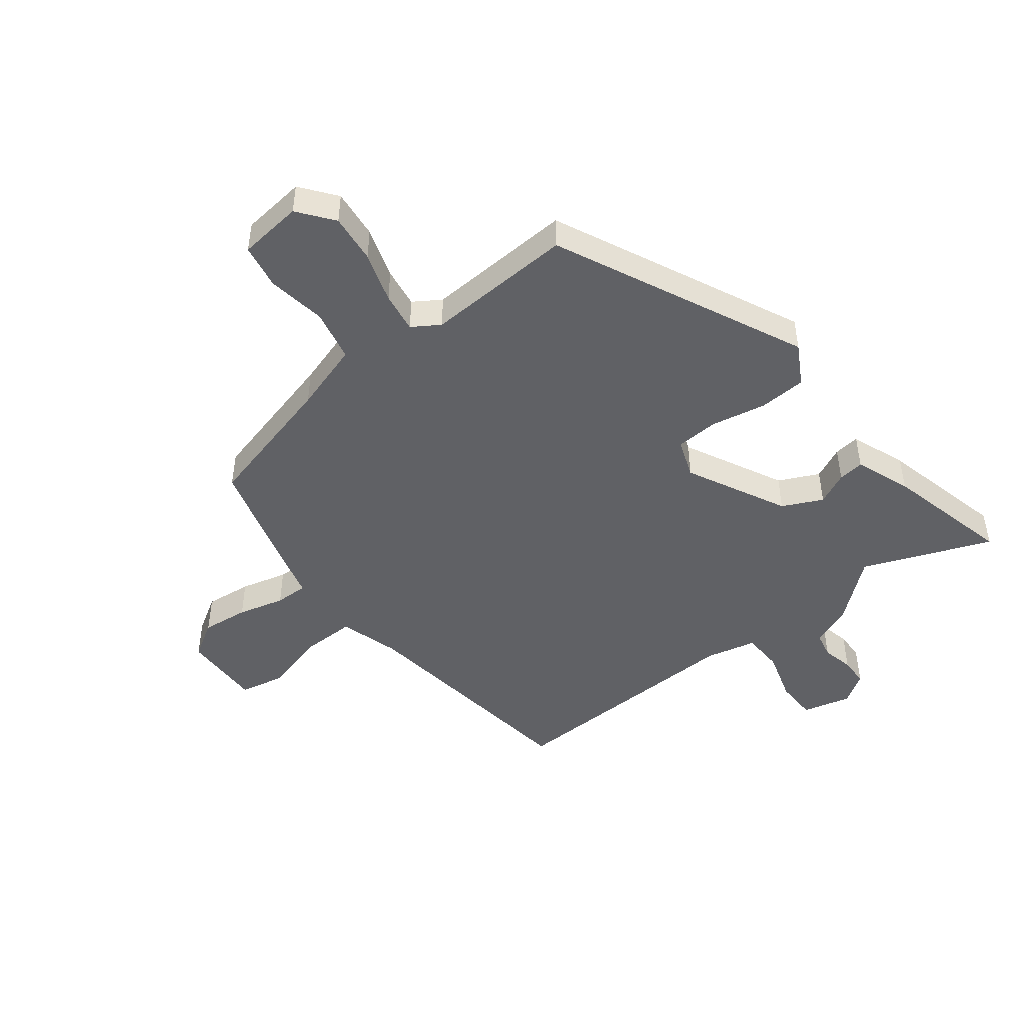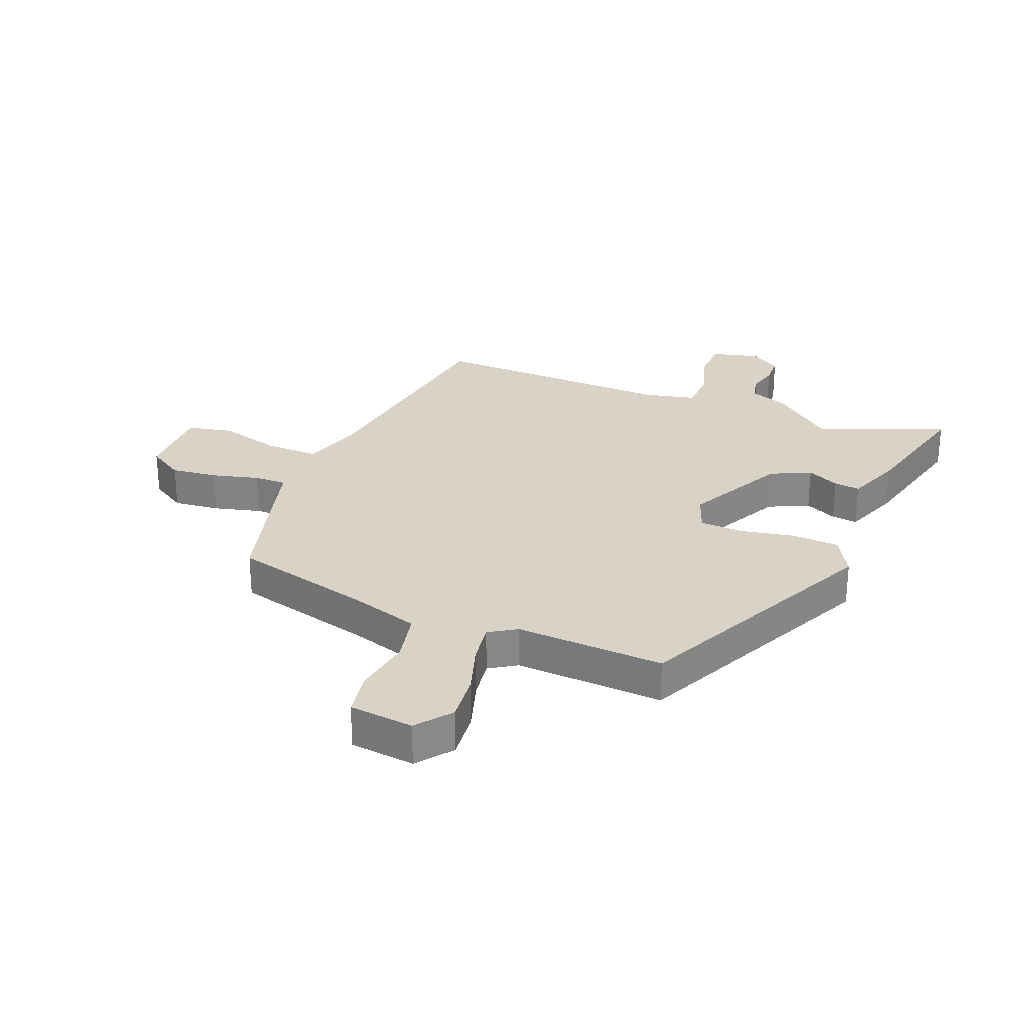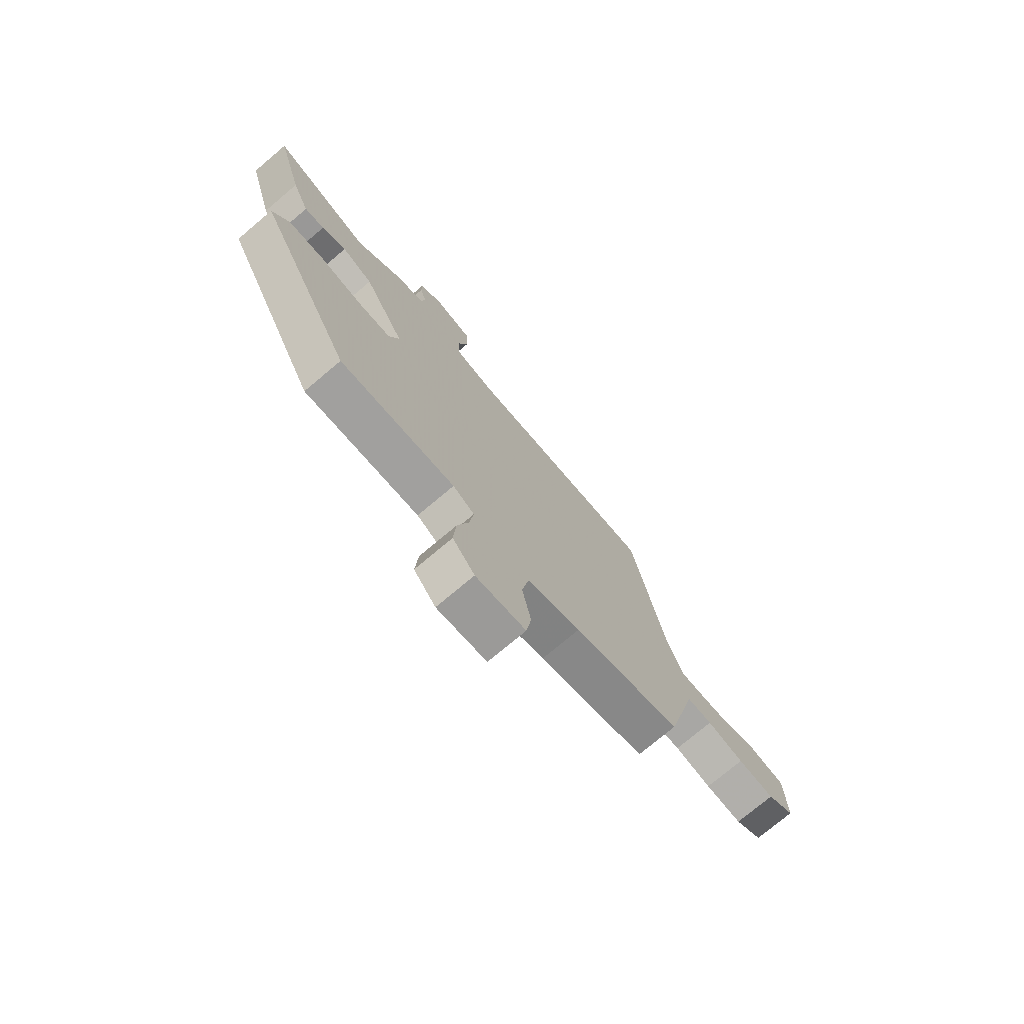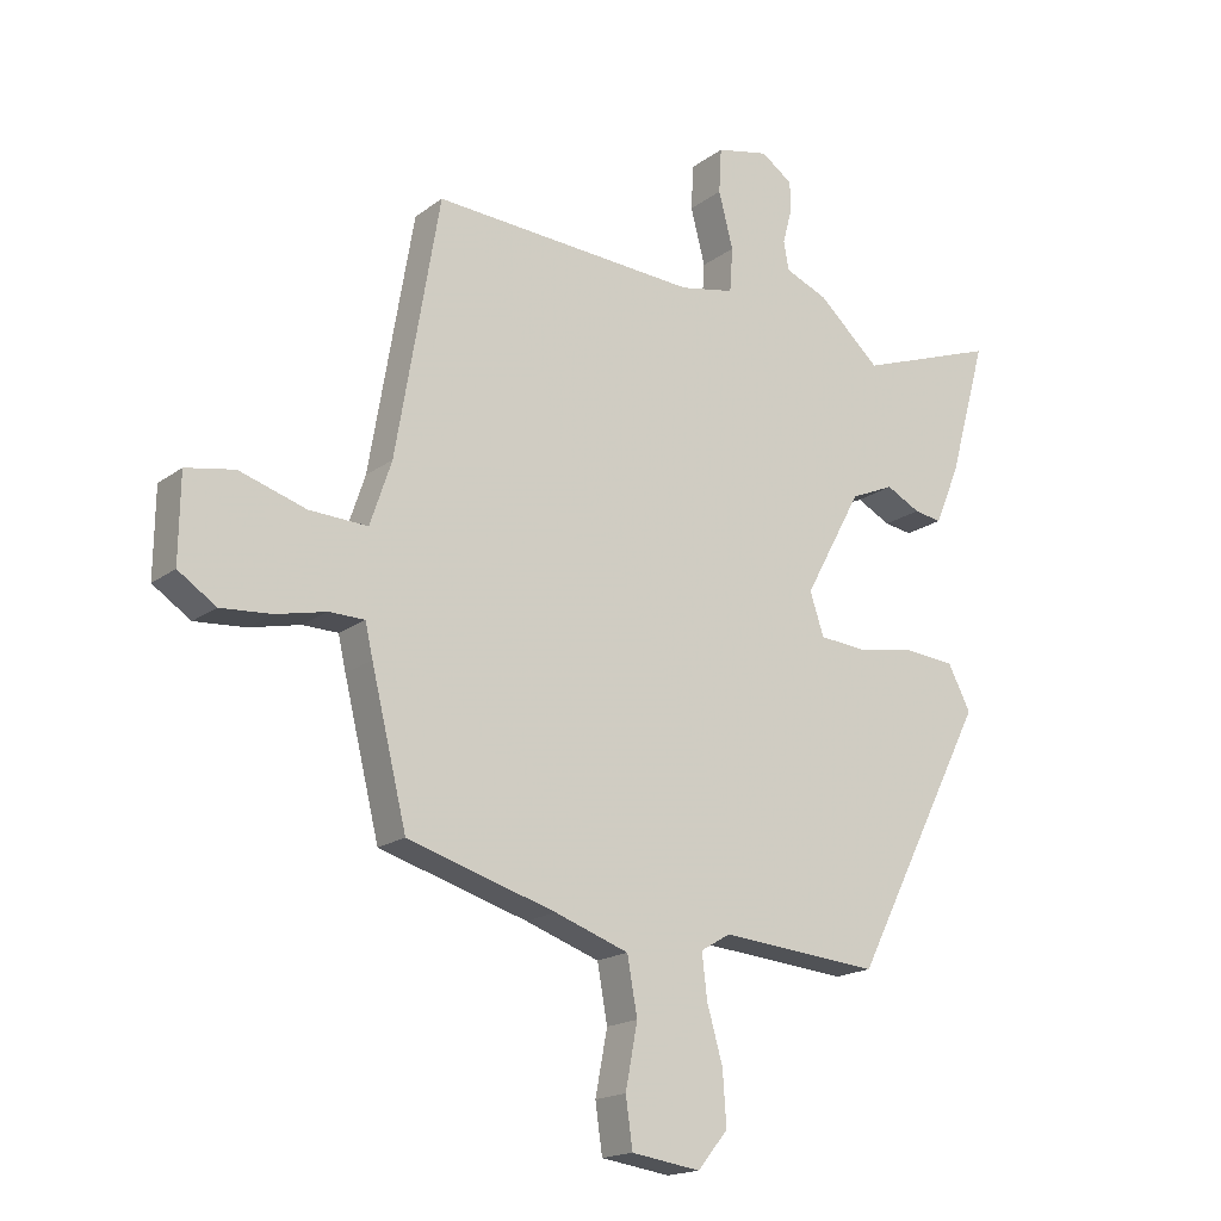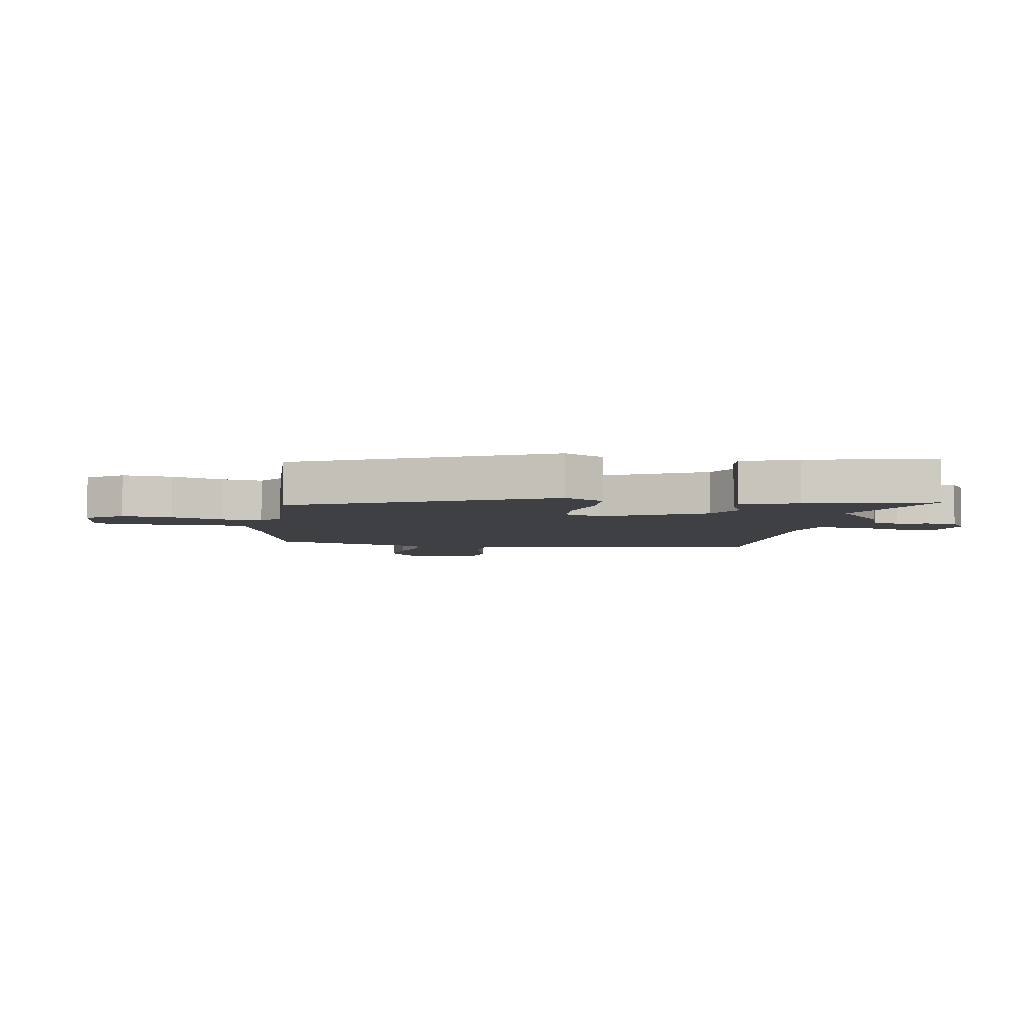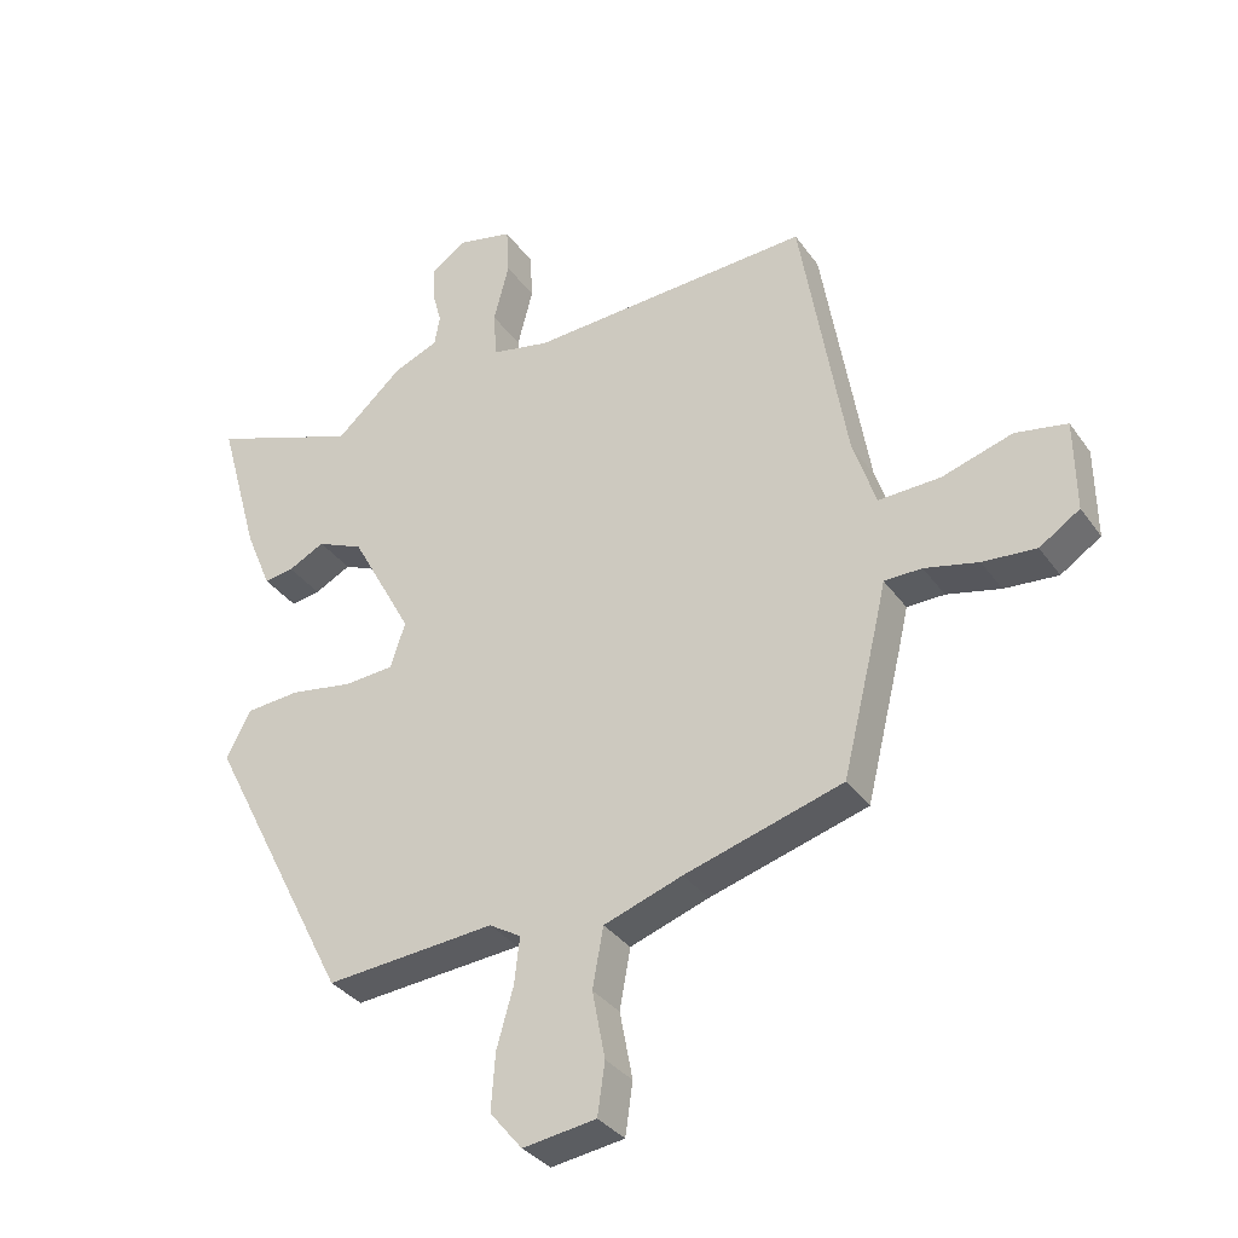
<metadata>
{"format":"obj","ext":"obj","renderer":"f3d","projection":"perspective","resolution":1024,"background":"white","views":[{"elev":-47.1,"azim":-144.2,"up":"+Y"},{"elev":27.8,"azim":-159.9,"up":"+Y"},{"elev":-75.3,"azim":-49.9,"up":"+Z"},{"elev":-17.7,"azim":144.7,"up":"+Z"},{"elev":-5.1,"azim":-102.0,"up":"+Y"},{"elev":-33.6,"azim":29.9,"up":"+Z"}]}
</metadata>
<code>
v -0.314 0.07 -0.493
v -0.527 0.07 -0.076
v -0.491 0.07 -0.006
v -0.411 0.07 0.001
v -0.317 0.07 -0.014
v -0.244 0.07 -0.008
v -0.222 0.07 0.059
v -0.313 0.07 0.226
v -0.382 0.07 0.256
v -0.436 0.07 0.228
v -0.48 0.07 0.221
v -0.519 0.07 0.314
v -0.579 0.07 0.528
v -0.359 0.07 0.45
v -0.26 0.07 0.539
v -0.193 0.07 0.567
v -0.185 0.07 0.612
v -0.199 0.07 0.665
v -0.199 0.07 0.715
v -0.149 0.07 0.75
v -0.066 0.07 0.732
v -0.062 0.07 0.661
v -0.085 0.07 0.573
v -0.08 0.07 0.503
v 0.006 0.07 0.486
v 0.427 0.07 0.512
v 0.496 0.07 0.108
v 0.53 0.07 0.007
v 0.622 0.07 0.011
v 0.728 0.07 0.044
v 0.805 0.07 0.03
v 0.807 0.07 -0.106
v 0.747 0.07 -0.146
v 0.667 0.07 -0.14
v 0.587 0.07 -0.122
v 0.531 0.07 -0.123
v 0.519 0.07 -0.176
v 0.463 0.07 -0.405
v 0.228 0.07 -0.475
v 0.111 0.07 -0.516
v 0.095 0.07 -0.605
v 0.114 0.07 -0.705
v 0.103 0.07 -0.782
v -0.006 0.07 -0.798
v -0.054 0.07 -0.74
v -0.048 0.07 -0.656
v -0.023 0.07 -0.568
v -0.015 0.07 -0.499
v -0.062 0.07 -0.471
v -0.314 0 -0.493
v -0.527 0 -0.076
v -0.491 0 -0.006
v -0.411 0 0.001
v -0.317 0 -0.014
v -0.244 0 -0.008
v -0.222 0 0.059
v -0.313 0 0.226
v -0.382 0 0.256
v -0.436 0 0.228
v -0.48 0 0.221
v -0.519 0 0.314
v -0.579 0 0.528
v -0.359 0 0.45
v -0.26 0 0.539
v -0.193 0 0.567
v -0.185 0 0.612
v -0.199 0 0.665
v -0.199 0 0.715
v -0.149 0 0.75
v -0.066 0 0.732
v -0.062 0 0.661
v -0.085 0 0.573
v -0.08 0 0.503
v 0.006 0 0.486
v 0.427 0 0.512
v 0.496 0 0.108
v 0.53 0 0.007
v 0.622 0 0.011
v 0.728 0 0.044
v 0.805 0 0.03
v 0.807 0 -0.106
v 0.747 0 -0.146
v 0.667 0 -0.14
v 0.587 0 -0.122
v 0.531 0 -0.123
v 0.519 0 -0.176
v 0.463 0 -0.405
v 0.228 0 -0.475
v 0.111 0 -0.516
v 0.095 0 -0.605
v 0.114 0 -0.705
v 0.103 0 -0.782
v -0.006 0 -0.798
v -0.054 0 -0.74
v -0.048 0 -0.656
v -0.023 0 -0.568
v -0.015 0 -0.499
v -0.062 0 -0.471
f 45 46 47
f 44 45 47
f 43 44 47
f 42 43 47
f 41 42 47
f 40 41 47 48
f 39 40 48 49
f 38 39 49
f 37 38 49
f 36 37 49
f 33 34 35
f 32 33 35
f 31 32 35
f 30 31 35
f 29 30 35
f 28 29 35 36
f 49 1 2
f 36 49 2
f 28 36 2
f 27 28 2
f 21 22 23
f 20 21 23
f 19 20 23
f 18 19 23
f 17 18 23
f 16 17 23 24
f 14 15 16 24
f 12 13 14
f 11 12 14
f 10 11 14
f 9 10 14
f 14 24 25
f 9 14 25
f 8 9 25
f 2 3 4 5
f 2 5 6
f 27 2 6
f 25 26 27
f 8 25 27
f 7 8 27
f 6 7 27
f 96 95 94
f 96 94 93
f 96 93 92
f 96 92 91
f 96 91 90
f 97 96 90 89
f 98 97 89 88
f 98 88 87
f 98 87 86
f 98 86 85
f 84 83 82
f 84 82 81
f 84 81 80
f 84 80 79
f 84 79 78
f 85 84 78 77
f 51 50 98
f 51 98 85
f 51 85 77
f 51 77 76
f 72 71 70
f 72 70 69
f 72 69 68
f 72 68 67
f 72 67 66
f 73 72 66 65
f 73 65 64 63
f 63 62 61
f 63 61 60
f 63 60 59
f 63 59 58
f 74 73 63
f 74 63 58
f 74 58 57
f 54 53 52 51
f 55 54 51
f 55 51 76
f 76 75 74
f 76 74 57
f 76 57 56
f 76 56 55
f 1 50 51 2
f 2 51 52 3
f 3 52 53 4
f 4 53 54 5
f 5 54 55 6
f 6 55 56 7
f 7 56 57 8
f 8 57 58 9
f 9 58 59 10
f 10 59 60 11
f 11 60 61 12
f 12 61 62 13
f 13 62 63 14
f 14 63 64 15
f 15 64 65 16
f 16 65 66 17
f 17 66 67 18
f 18 67 68 19
f 19 68 69 20
f 20 69 70 21
f 21 70 71 22
f 22 71 72 23
f 23 72 73 24
f 24 73 74 25
f 25 74 75 26
f 26 75 76 27
f 27 76 77 28
f 28 77 78 29
f 29 78 79 30
f 30 79 80 31
f 31 80 81 32
f 32 81 82 33
f 33 82 83 34
f 34 83 84 35
f 35 84 85 36
f 36 85 86 37
f 37 86 87 38
f 38 87 88 39
f 39 88 89 40
f 40 89 90 41
f 41 90 91 42
f 42 91 92 43
f 43 92 93 44
f 44 93 94 45
f 45 94 95 46
f 46 95 96 47
f 47 96 97 48
f 48 97 98 49
f 49 98 50 1

</code>
